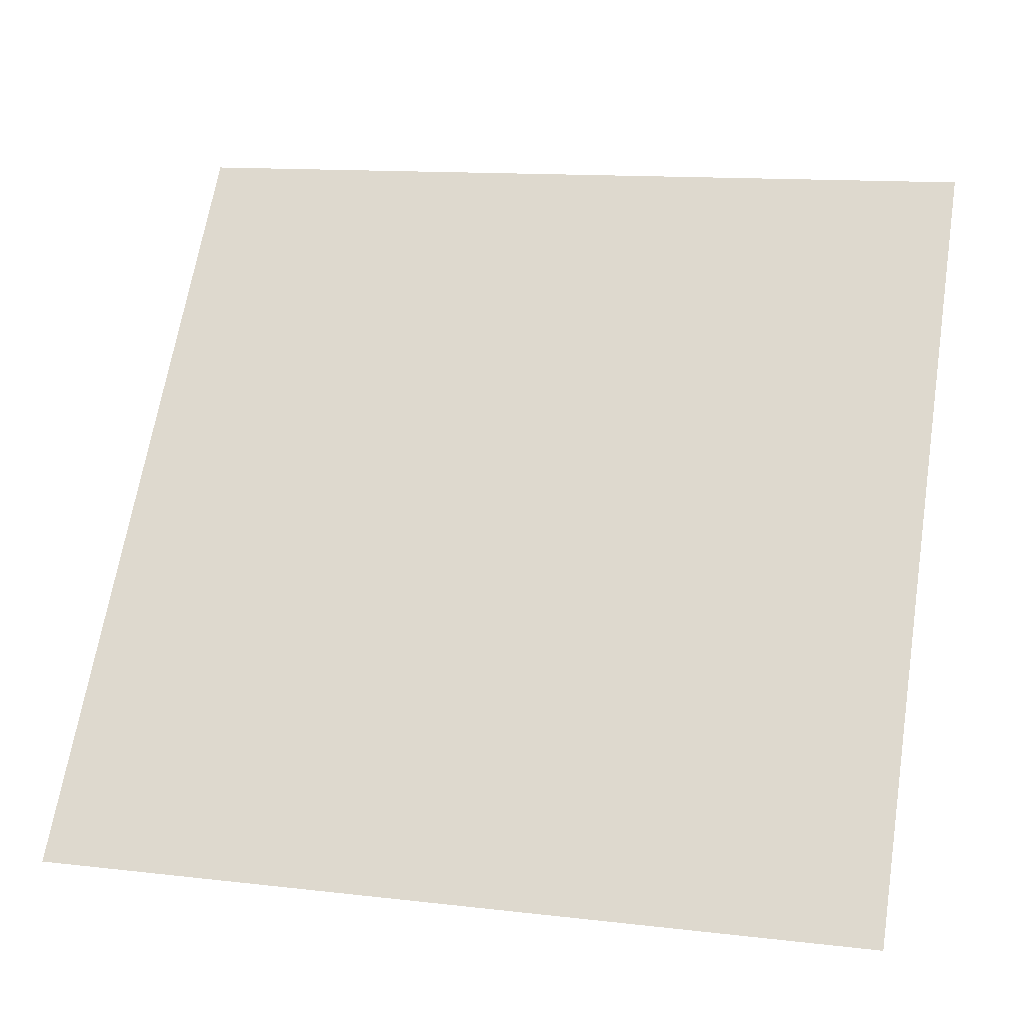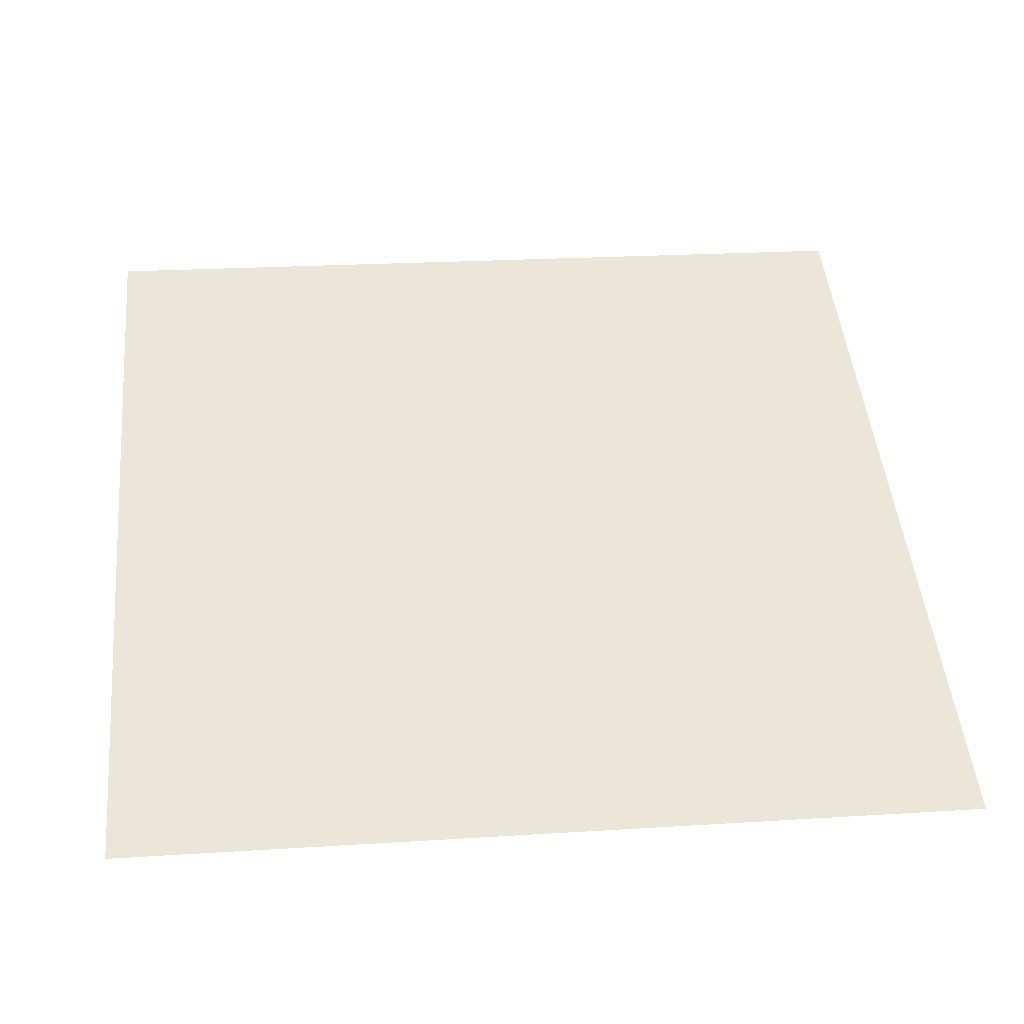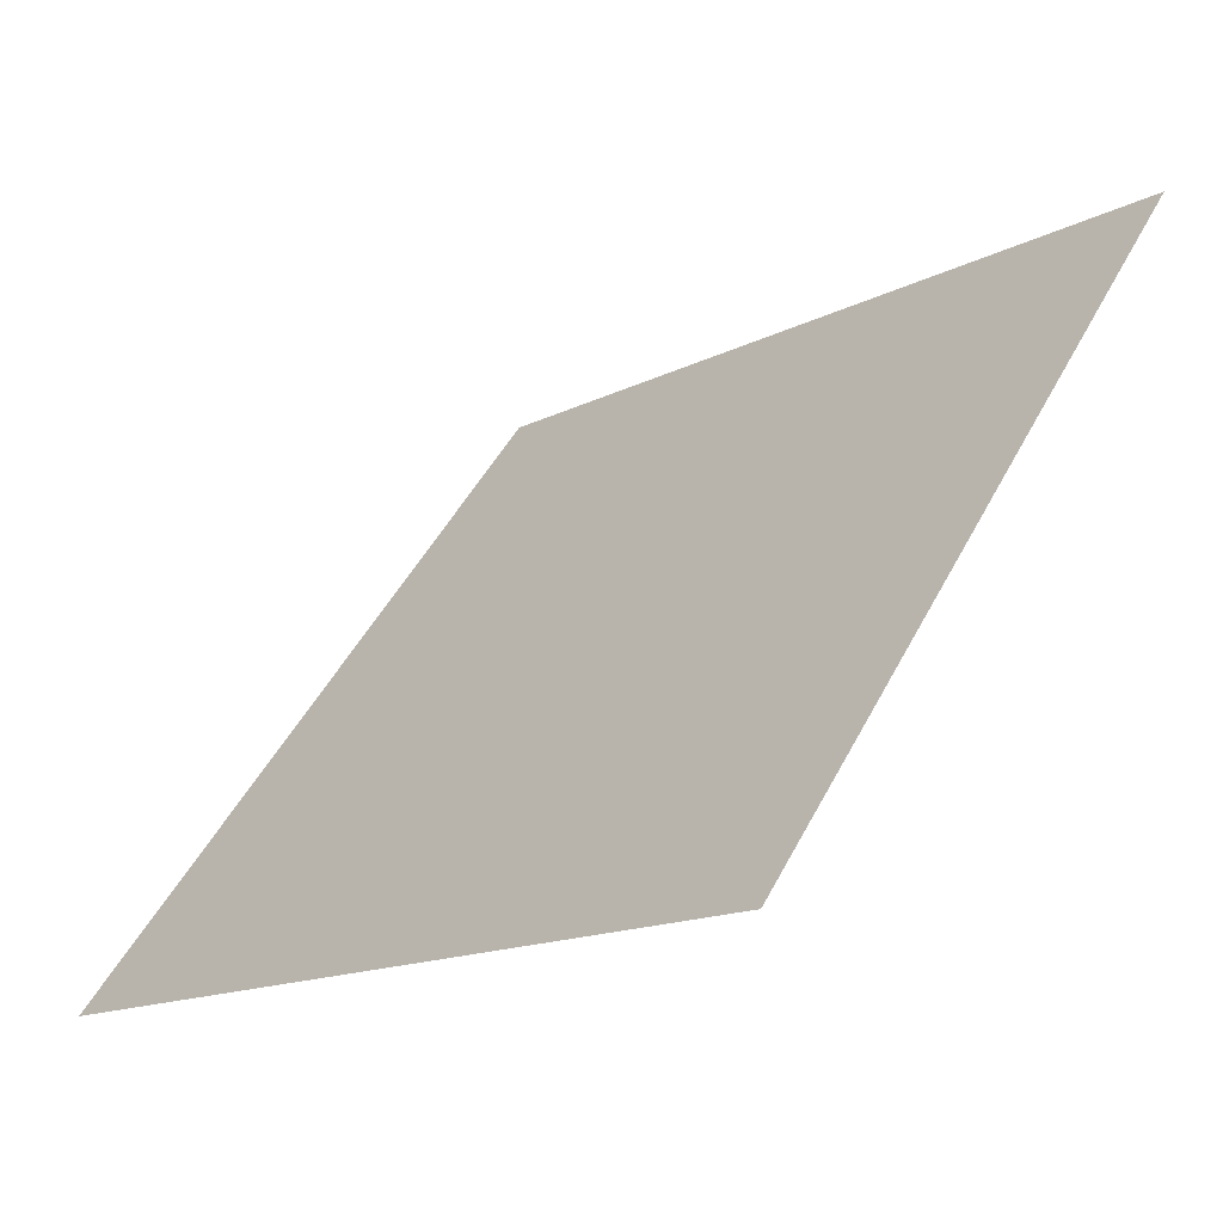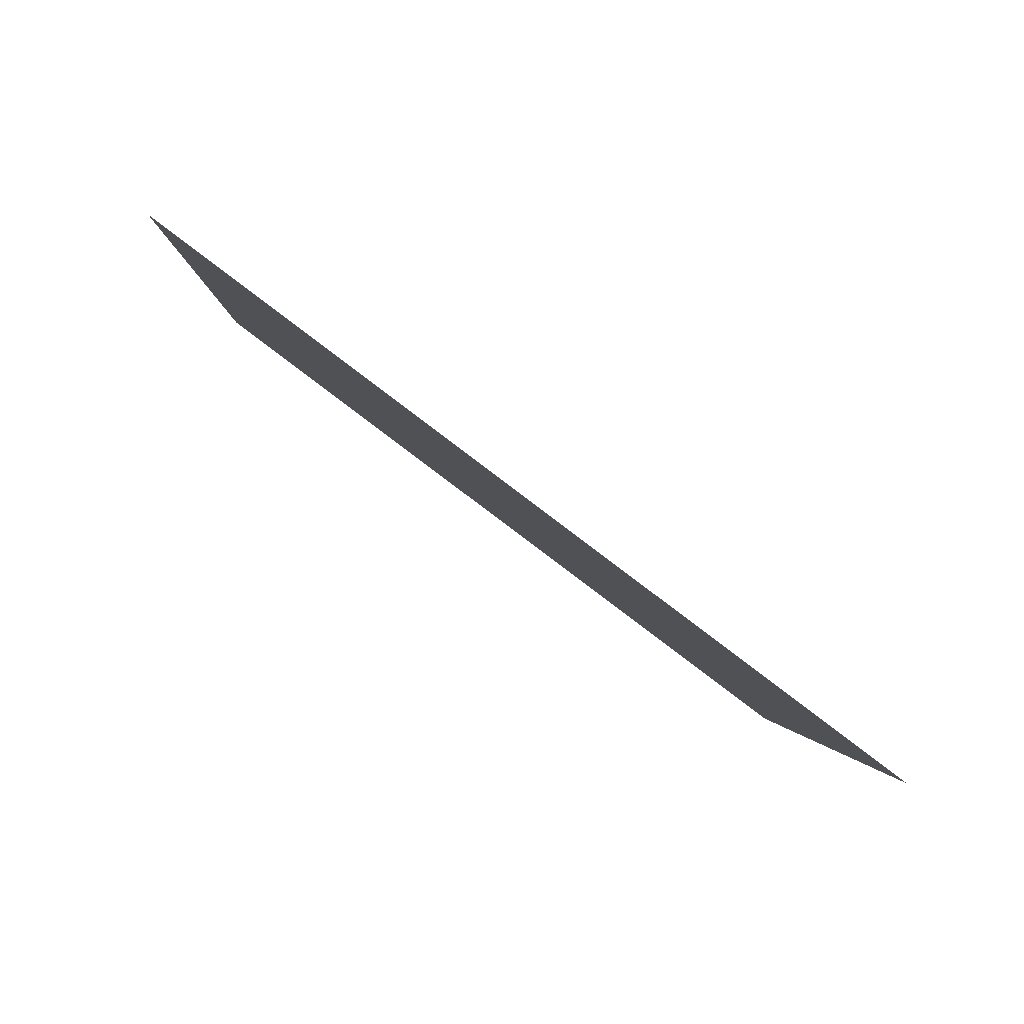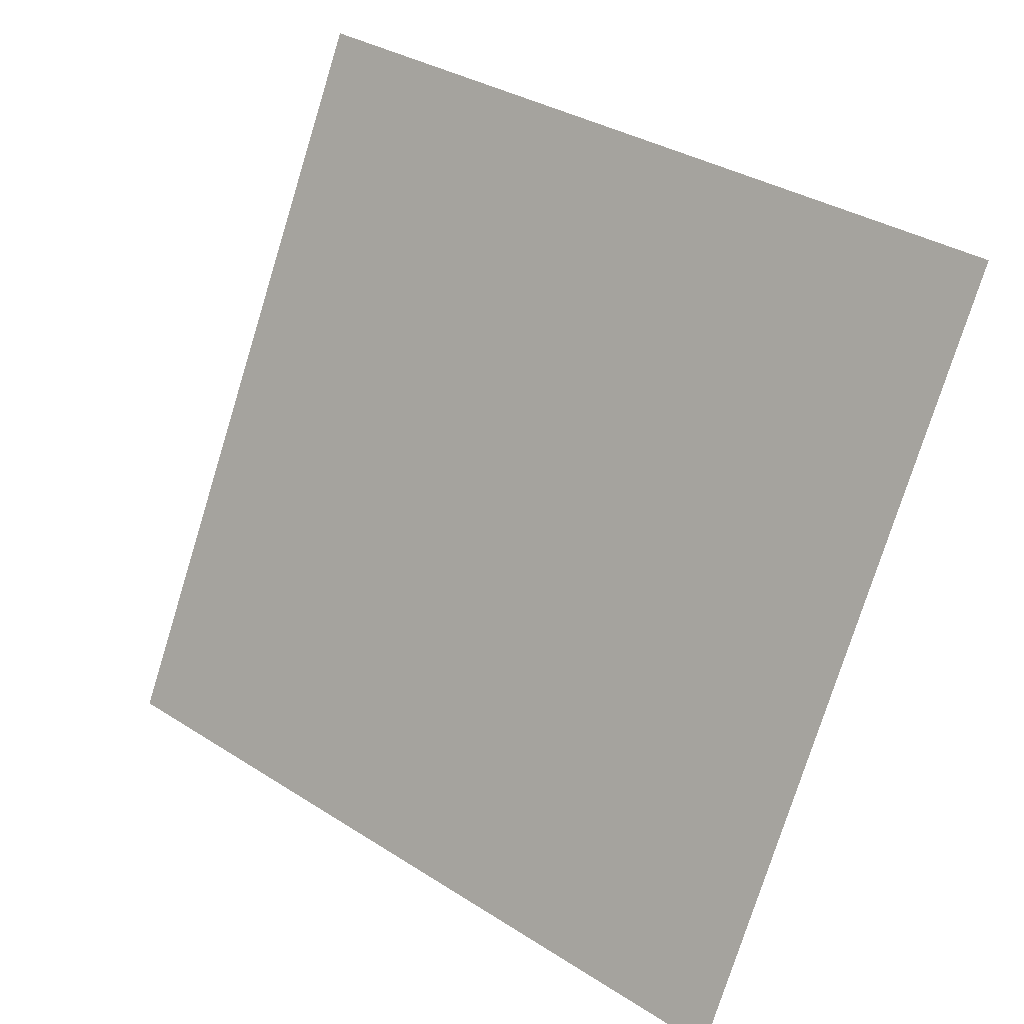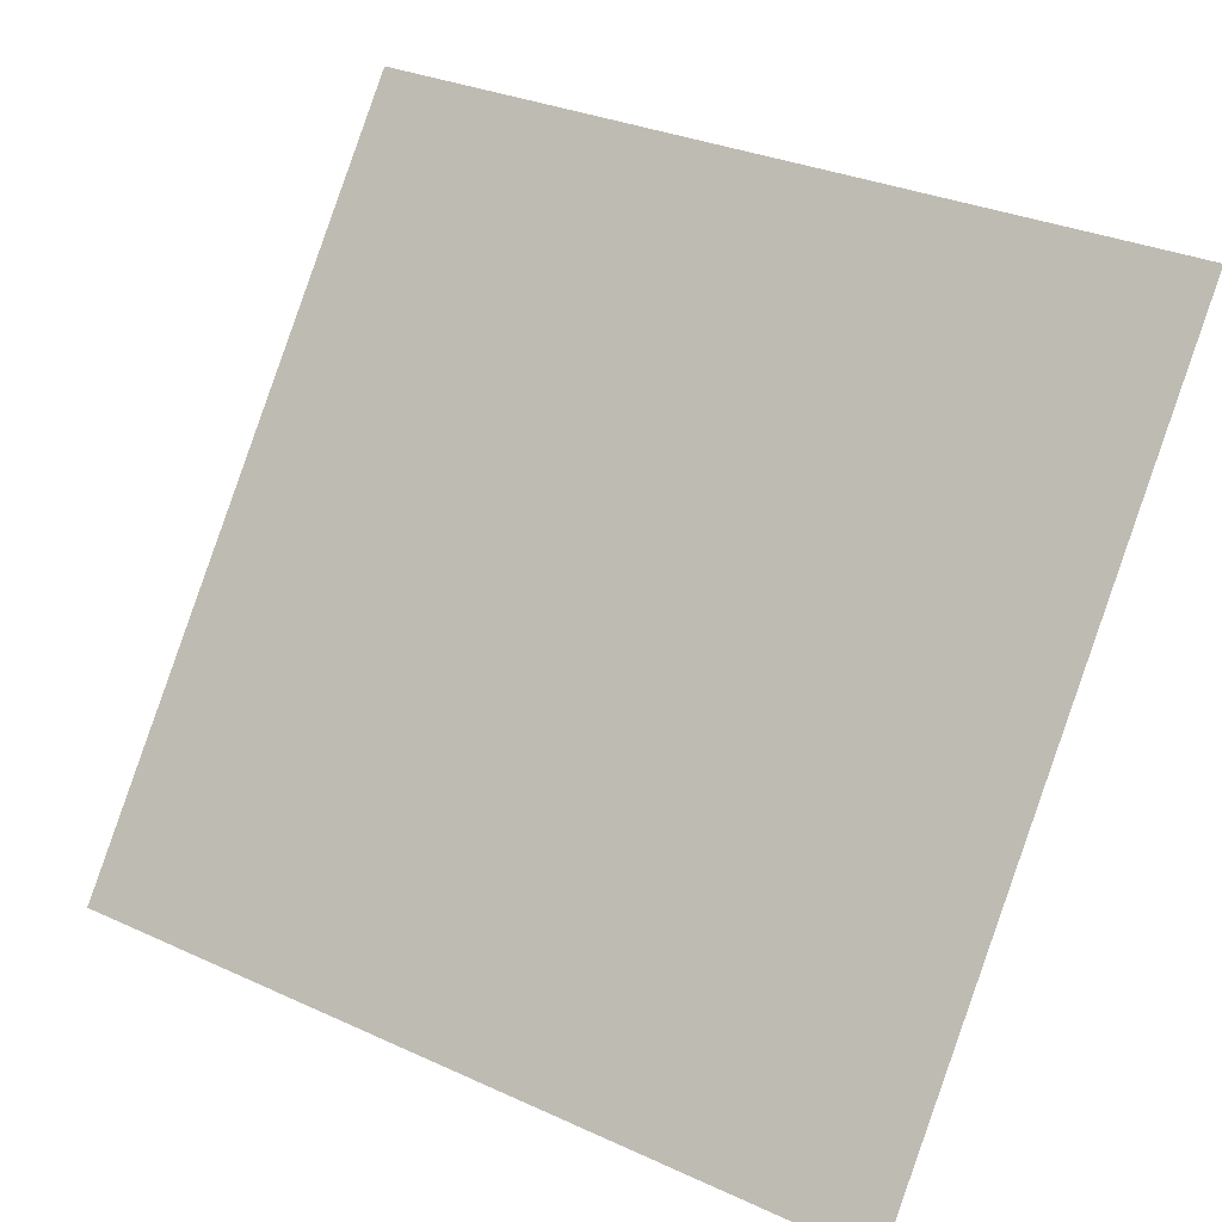
<metadata>
{"format":"obj","ext":"obj","renderer":"f3d","projection":"perspective","resolution":1024,"background":"white","views":[{"elev":10.8,"azim":13.7,"up":"+Z"},{"elev":9.7,"azim":174.4,"up":"+Y"},{"elev":-15.8,"azim":45.9,"up":"+Z"},{"elev":-2.9,"azim":88.6,"up":"+Y"},{"elev":-77.7,"azim":73.3,"up":"+Y"},{"elev":30.3,"azim":31.6,"up":"+Z"}]}
</metadata>
<code>
v -0.224 0.7559 0.4619
v -0.2305 0.7561 0.4619
v -0.2304 0.76 0.4672
v -0.2238 0.7599 0.4671
f 4 3 2 1

</code>
